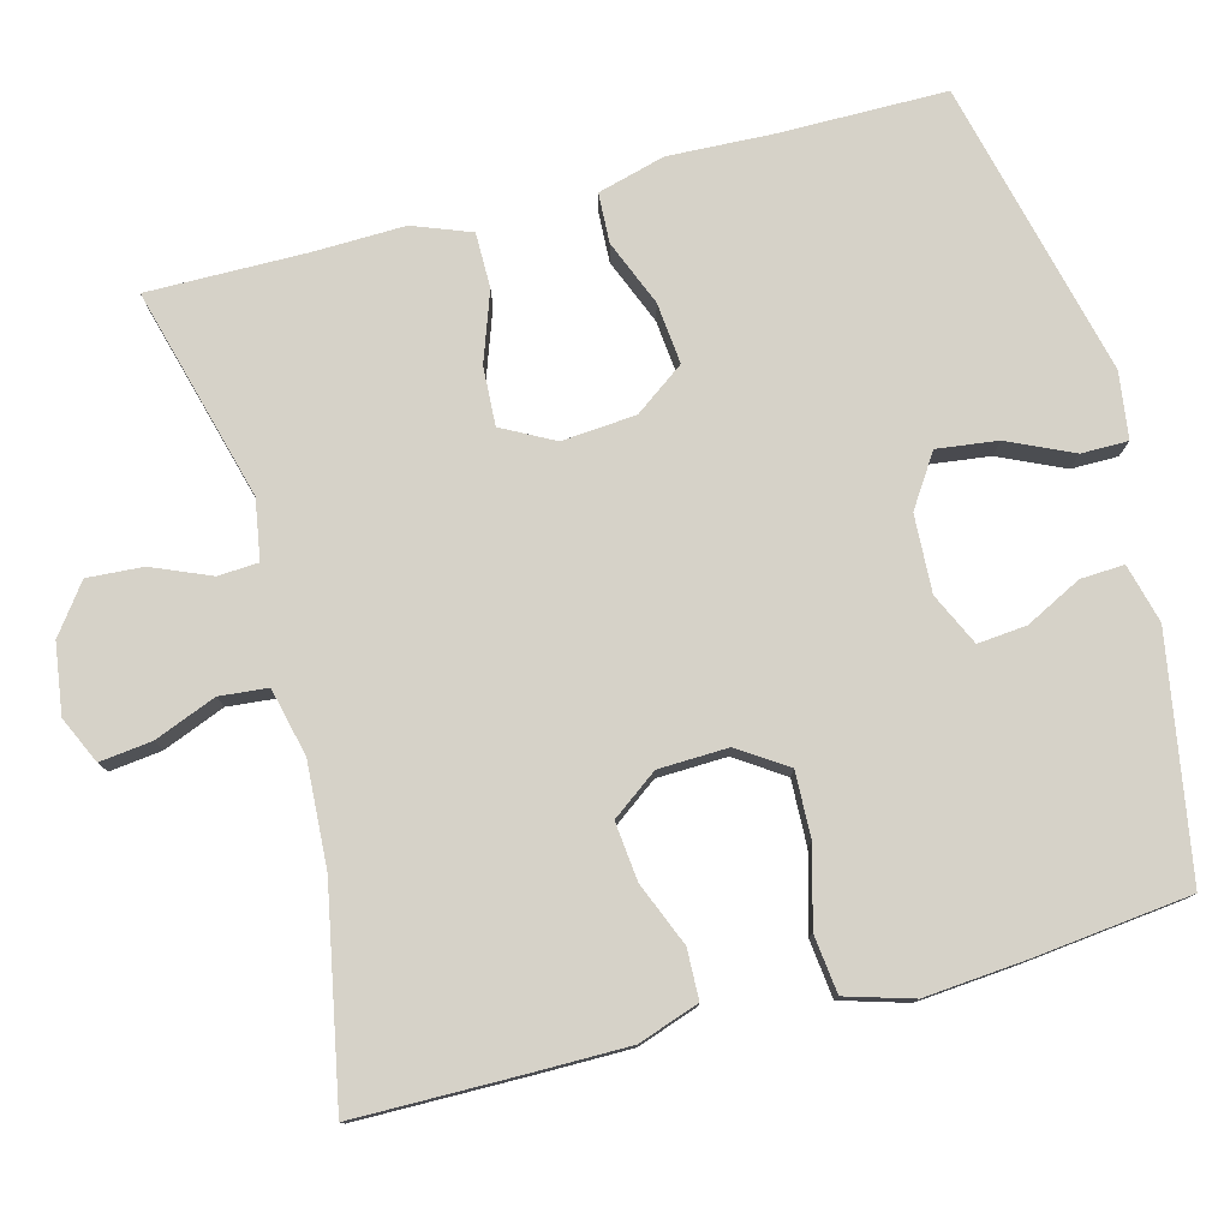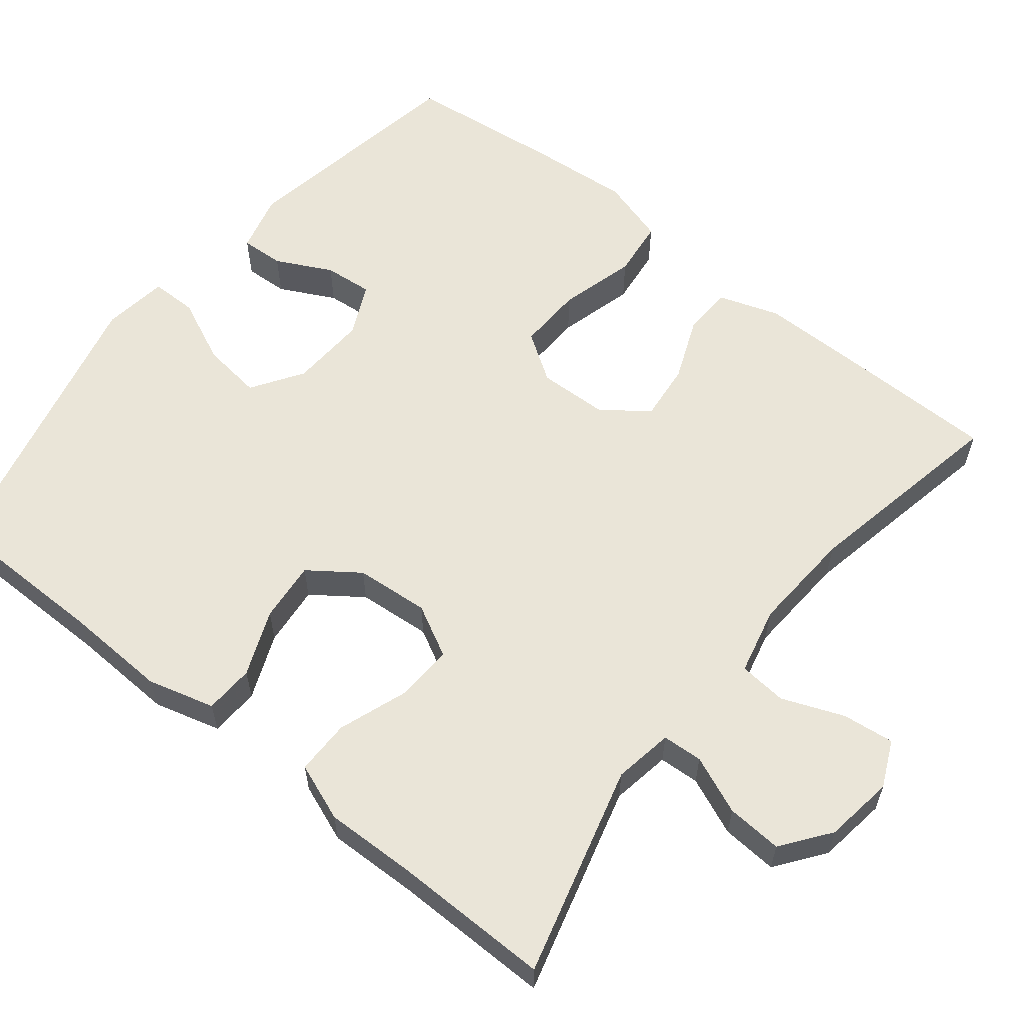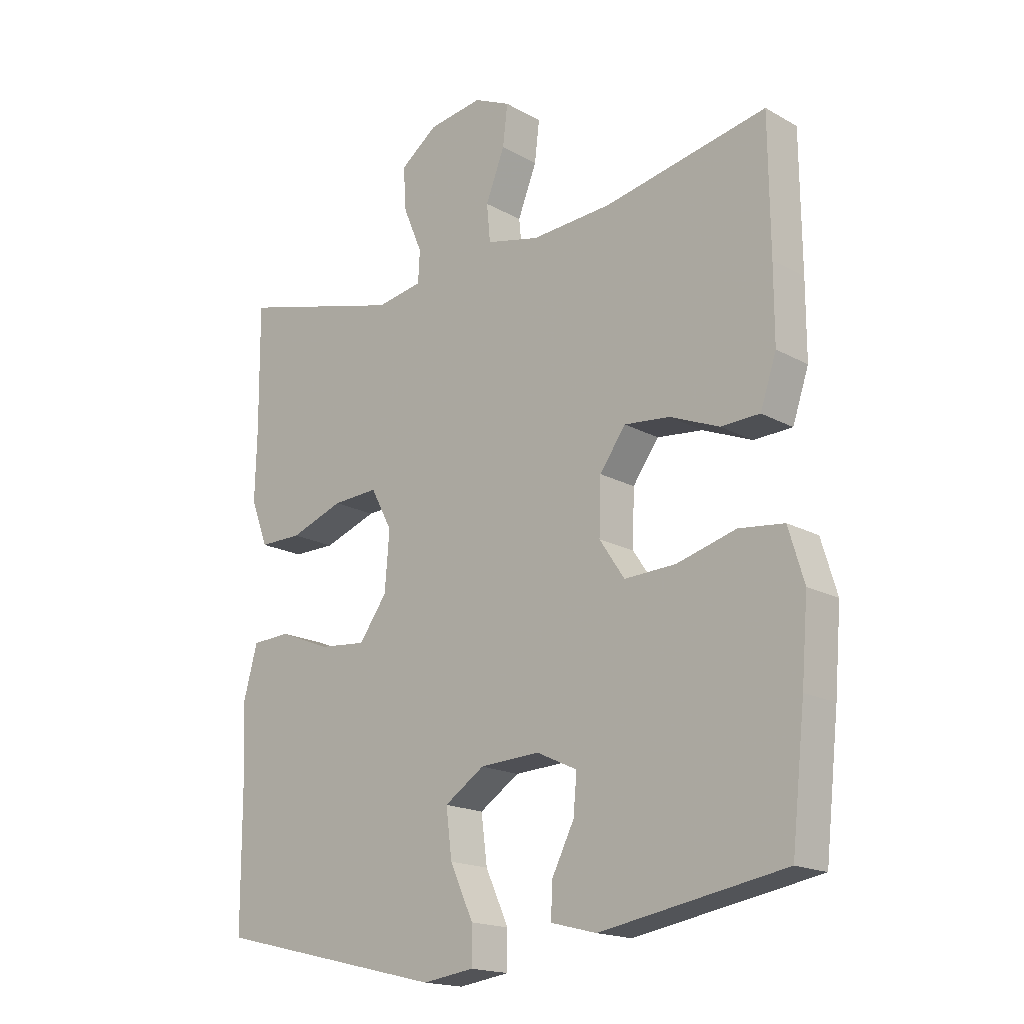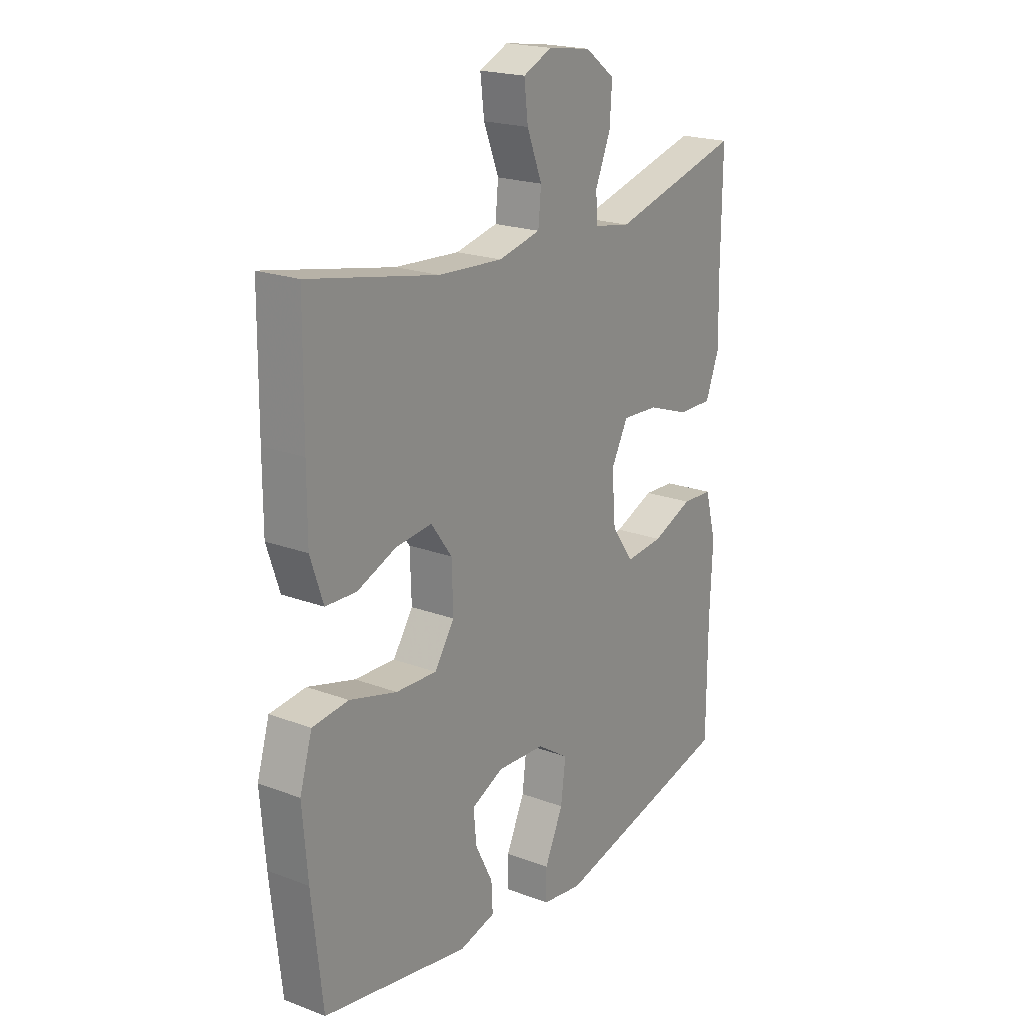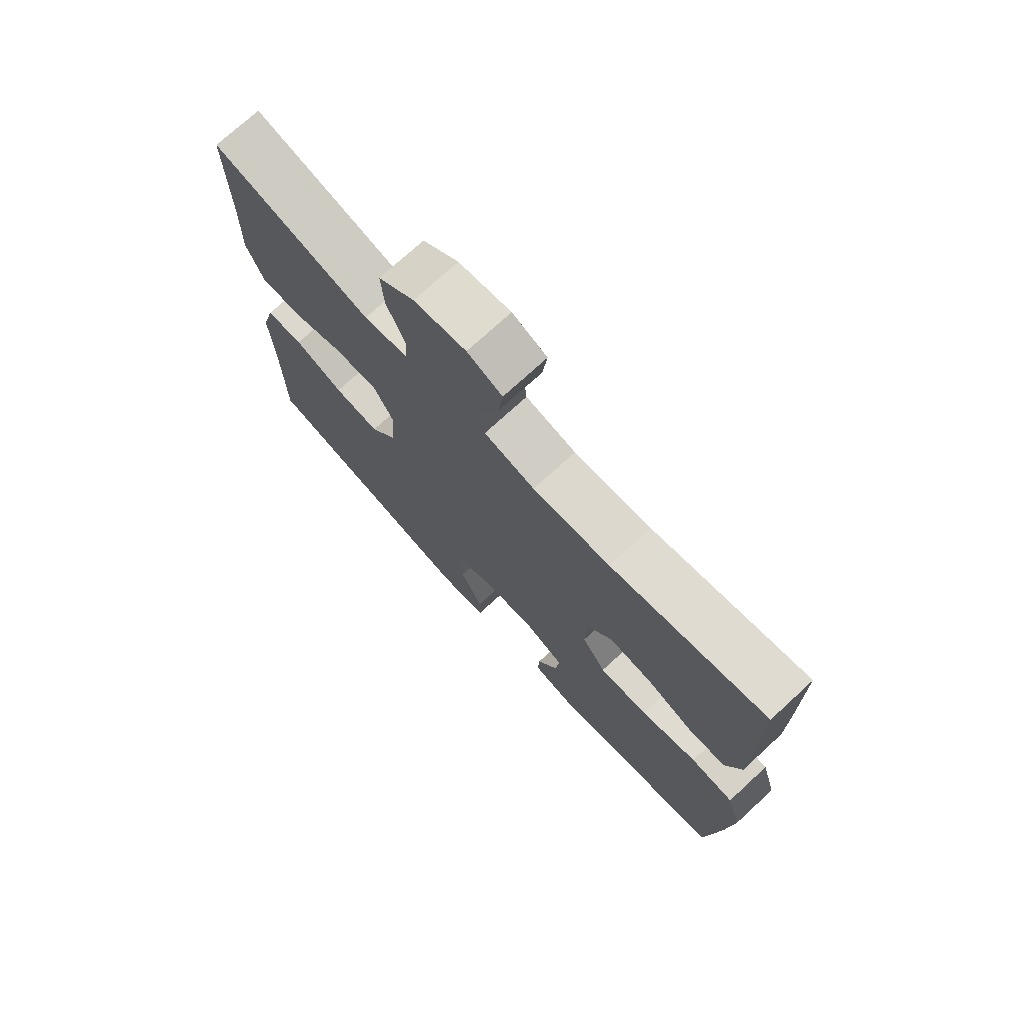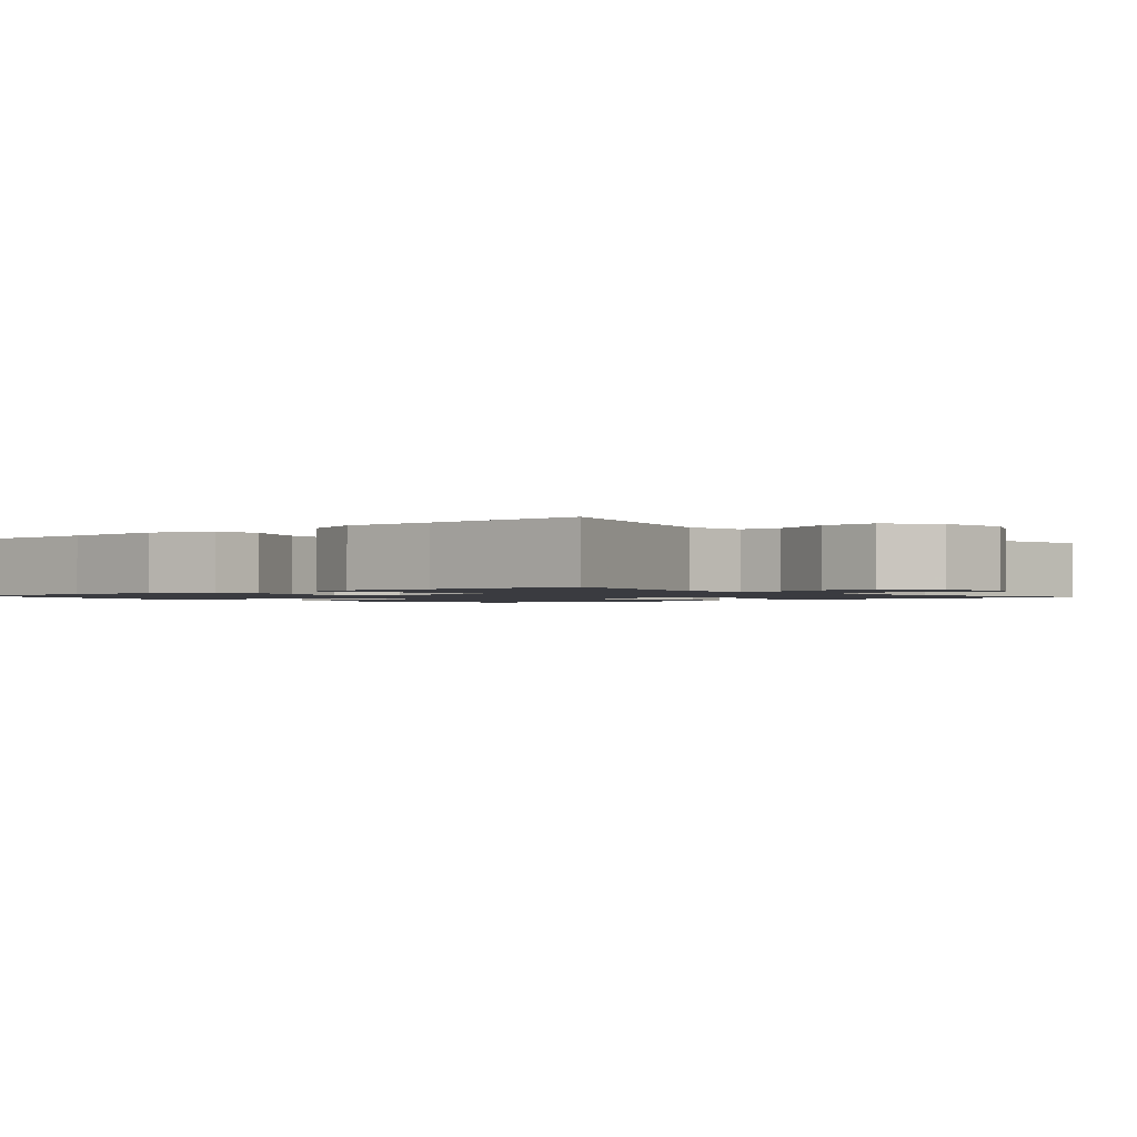
<metadata>
{"format":"obj","ext":"obj","renderer":"f3d","projection":"perspective","resolution":1024,"background":"white","views":[{"elev":78.2,"azim":75.2,"up":"+Y"},{"elev":59.4,"azim":-51.3,"up":"+Y"},{"elev":-17.7,"azim":42.6,"up":"+Z"},{"elev":20.4,"azim":124.5,"up":"+Z"},{"elev":74.0,"azim":47.4,"up":"+Z"},{"elev":-1.4,"azim":-50.0,"up":"+Y"}]}
</metadata>
<code>
v -0.5 0.07 0.5
v -0.223 0.07 0.425
v -0.145 0.07 0.438
v -0.142 0.07 0.491
v -0.174 0.07 0.567
v -0.179 0.07 0.64
v -0.116 0.07 0.687
v -0.025 0.07 0.7
v 0.036 0.07 0.672
v 0.028 0.07 0.604
v -0.004 0.07 0.523
v 0.002 0.07 0.46
v 0.091 0.07 0.439
v 0.227 0.07 0.447
v 0.5 0.07 0.5
v 0.502 0.07 0.281
v 0.502 0.07 0.157
v 0.475 0.07 0.077
v 0.41 0.07 0.075
v 0.327 0.07 0.109
v 0.251 0.07 0.117
v 0.207 0.07 0.057
v 0.204 0.07 -0.034
v 0.246 0.07 -0.097
v 0.332 0.07 -0.094
v 0.432 0.07 -0.067
v 0.508 0.07 -0.076
v 0.534 0.07 -0.163
v 0.523 0.07 -0.294
v 0.5 0.07 -0.5
v 0.191 0.07 -0.553
v 0.114 0.07 -0.533
v 0.117 0.07 -0.476
v 0.154 0.07 -0.403
v 0.16 0.07 -0.339
v 0.092 0.07 -0.307
v -0.009 0.07 -0.312
v -0.076 0.07 -0.356
v -0.066 0.07 -0.435
v -0.027 0.07 -0.52
v -0.027 0.07 -0.581
v -0.113 0.07 -0.593
v -0.5 0.07 -0.5
v -0.501 0.07 -0.281
v -0.507 0.07 -0.145
v -0.483 0.07 -0.057
v -0.418 0.07 -0.054
v -0.332 0.07 -0.089
v -0.252 0.07 -0.097
v -0.205 0.07 -0.032
v -0.197 0.07 0.065
v -0.233 0.07 0.133
v -0.31 0.07 0.129
v -0.4 0.07 0.097
v -0.472 0.07 0.097
v -0.501 0.07 0.173
v -0.498 0.07 0.292
v -0.5 0 0.5
v -0.223 0 0.425
v -0.145 0 0.438
v -0.142 0 0.491
v -0.174 0 0.567
v -0.179 0 0.64
v -0.116 0 0.687
v -0.025 0 0.7
v 0.036 0 0.672
v 0.028 0 0.604
v -0.004 0 0.523
v 0.002 0 0.46
v 0.091 0 0.439
v 0.227 0 0.447
v 0.5 0 0.5
v 0.502 0 0.281
v 0.502 0 0.157
v 0.475 0 0.077
v 0.41 0 0.075
v 0.327 0 0.109
v 0.251 0 0.117
v 0.207 0 0.057
v 0.204 0 -0.034
v 0.246 0 -0.097
v 0.332 0 -0.094
v 0.432 0 -0.067
v 0.508 0 -0.076
v 0.534 0 -0.163
v 0.523 0 -0.294
v 0.5 0 -0.5
v 0.191 0 -0.553
v 0.114 0 -0.533
v 0.117 0 -0.476
v 0.154 0 -0.403
v 0.16 0 -0.339
v 0.092 0 -0.307
v -0.009 0 -0.312
v -0.076 0 -0.356
v -0.066 0 -0.435
v -0.027 0 -0.52
v -0.027 0 -0.581
v -0.113 0 -0.593
v -0.5 0 -0.5
v -0.501 0 -0.281
v -0.507 0 -0.145
v -0.483 0 -0.057
v -0.418 0 -0.054
v -0.332 0 -0.089
v -0.252 0 -0.097
v -0.205 0 -0.032
v -0.197 0 0.065
v -0.233 0 0.133
v -0.31 0 0.129
v -0.4 0 0.097
v -0.472 0 0.097
v -0.501 0 0.173
v -0.498 0 0.292
f 55 56 57
f 54 55 57
f 53 54 57
f 57 1 2
f 53 57 2
f 52 53 2
f 51 52 2 3
f 50 51 3
f 46 47 48
f 45 46 48
f 44 45 48
f 44 48 49
f 43 44 49
f 42 43 49
f 41 42 49
f 40 41 49
f 39 40 49
f 38 39 49 50
f 32 33 34
f 31 32 34
f 30 31 34
f 29 30 34
f 28 29 34
f 27 28 34
f 26 27 34
f 25 26 34
f 24 25 34 35
f 23 24 35 36
f 18 19 20
f 17 18 20
f 16 17 20
f 15 16 20
f 14 15 20
f 13 14 20 21
f 12 13 21 22
f 9 10 11
f 8 9 11
f 7 8 11
f 6 7 11
f 5 6 11
f 4 5 11
f 3 4 11 12
f 12 22 23
f 3 12 23
f 50 3 23
f 38 50 23
f 37 38 23
f 23 36 37
f 114 113 112
f 114 112 111
f 114 111 110
f 59 58 114
f 59 114 110
f 59 110 109
f 60 59 109 108
f 60 108 107
f 105 104 103
f 105 103 102
f 105 102 101
f 106 105 101
f 106 101 100
f 106 100 99
f 106 99 98
f 106 98 97
f 106 97 96
f 107 106 96 95
f 91 90 89
f 91 89 88
f 91 88 87
f 91 87 86
f 91 86 85
f 91 85 84
f 91 84 83
f 91 83 82
f 92 91 82 81
f 93 92 81 80
f 77 76 75
f 77 75 74
f 77 74 73
f 77 73 72
f 77 72 71
f 78 77 71 70
f 79 78 70 69
f 68 67 66
f 68 66 65
f 68 65 64
f 68 64 63
f 68 63 62
f 68 62 61
f 69 68 61 60
f 80 79 69
f 80 69 60
f 80 60 107
f 80 107 95
f 80 95 94
f 94 93 80
f 1 58 59 2
f 2 59 60 3
f 3 60 61 4
f 4 61 62 5
f 5 62 63 6
f 6 63 64 7
f 7 64 65 8
f 8 65 66 9
f 9 66 67 10
f 10 67 68 11
f 11 68 69 12
f 12 69 70 13
f 13 70 71 14
f 14 71 72 15
f 15 72 73 16
f 16 73 74 17
f 17 74 75 18
f 18 75 76 19
f 19 76 77 20
f 20 77 78 21
f 21 78 79 22
f 22 79 80 23
f 23 80 81 24
f 24 81 82 25
f 25 82 83 26
f 26 83 84 27
f 27 84 85 28
f 28 85 86 29
f 29 86 87 30
f 30 87 88 31
f 31 88 89 32
f 32 89 90 33
f 33 90 91 34
f 34 91 92 35
f 35 92 93 36
f 36 93 94 37
f 37 94 95 38
f 38 95 96 39
f 39 96 97 40
f 40 97 98 41
f 41 98 99 42
f 42 99 100 43
f 43 100 101 44
f 44 101 102 45
f 45 102 103 46
f 46 103 104 47
f 47 104 105 48
f 48 105 106 49
f 49 106 107 50
f 50 107 108 51
f 51 108 109 52
f 52 109 110 53
f 53 110 111 54
f 54 111 112 55
f 55 112 113 56
f 56 113 114 57
f 57 114 58 1

</code>
